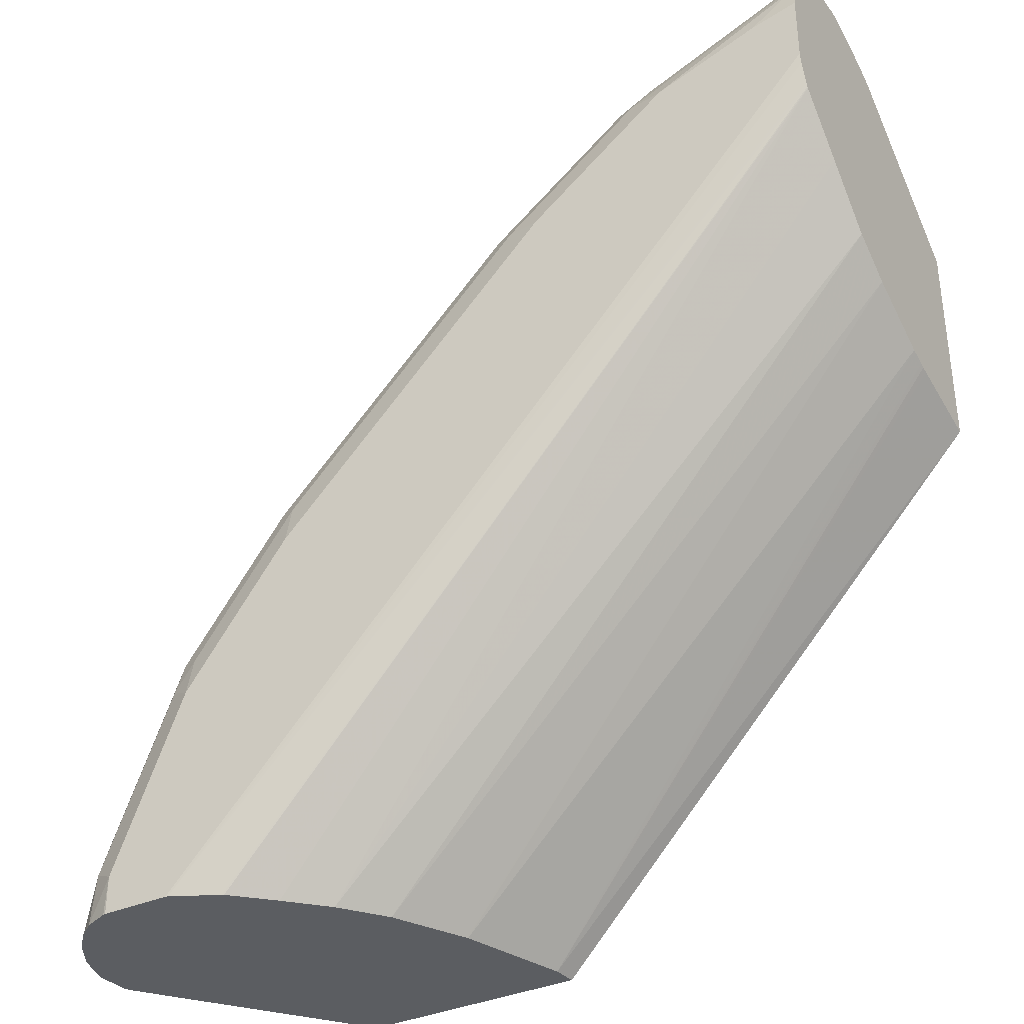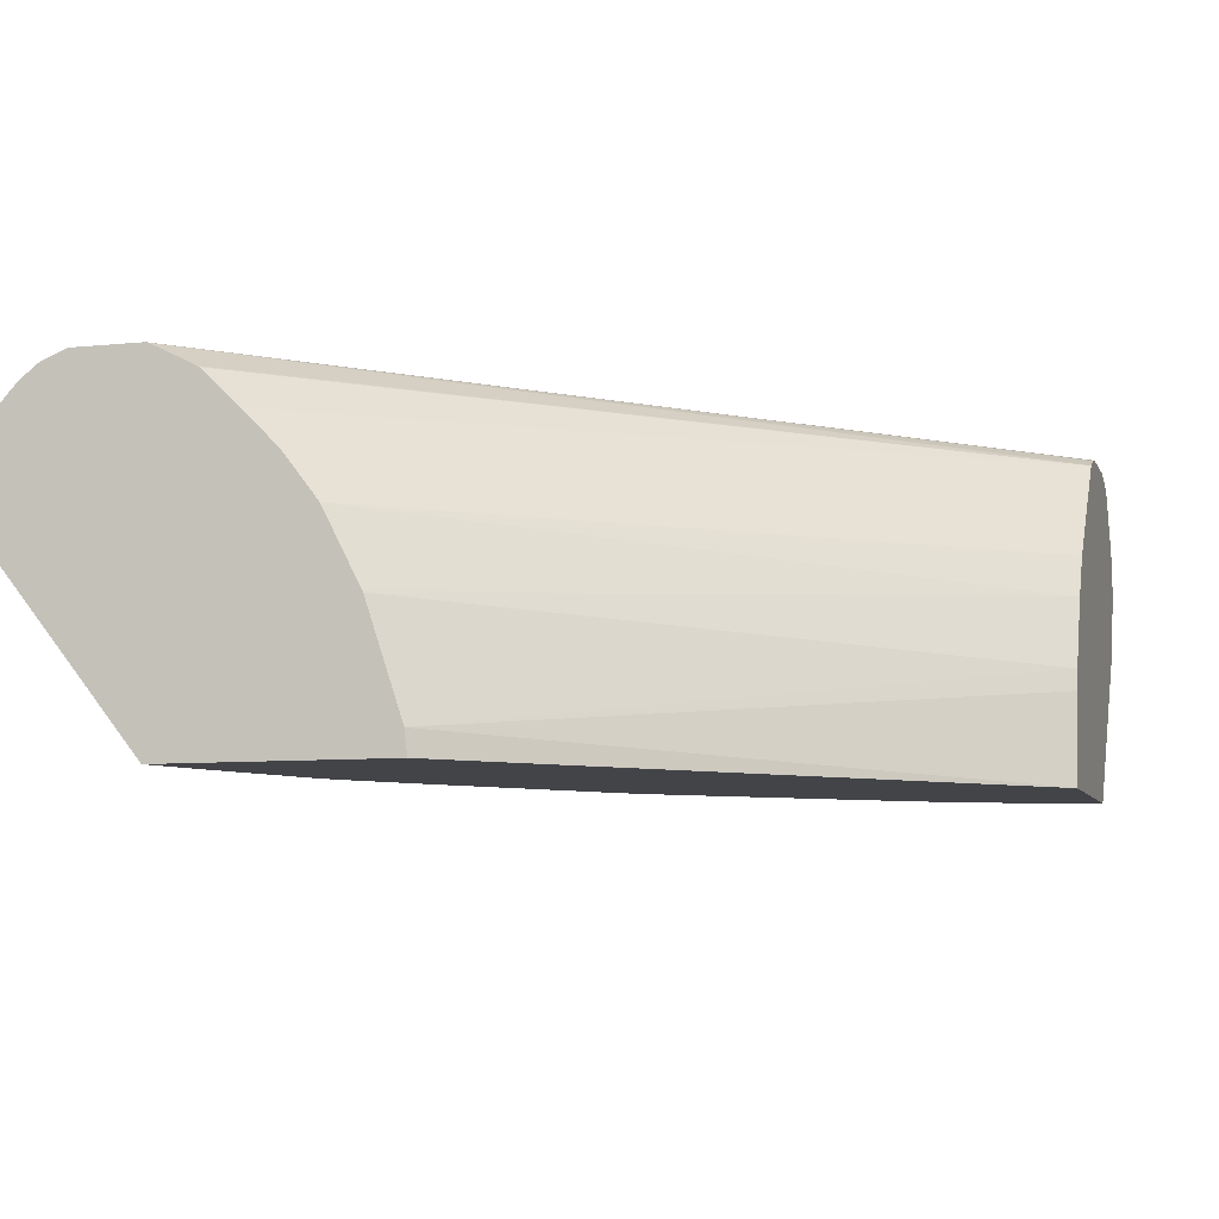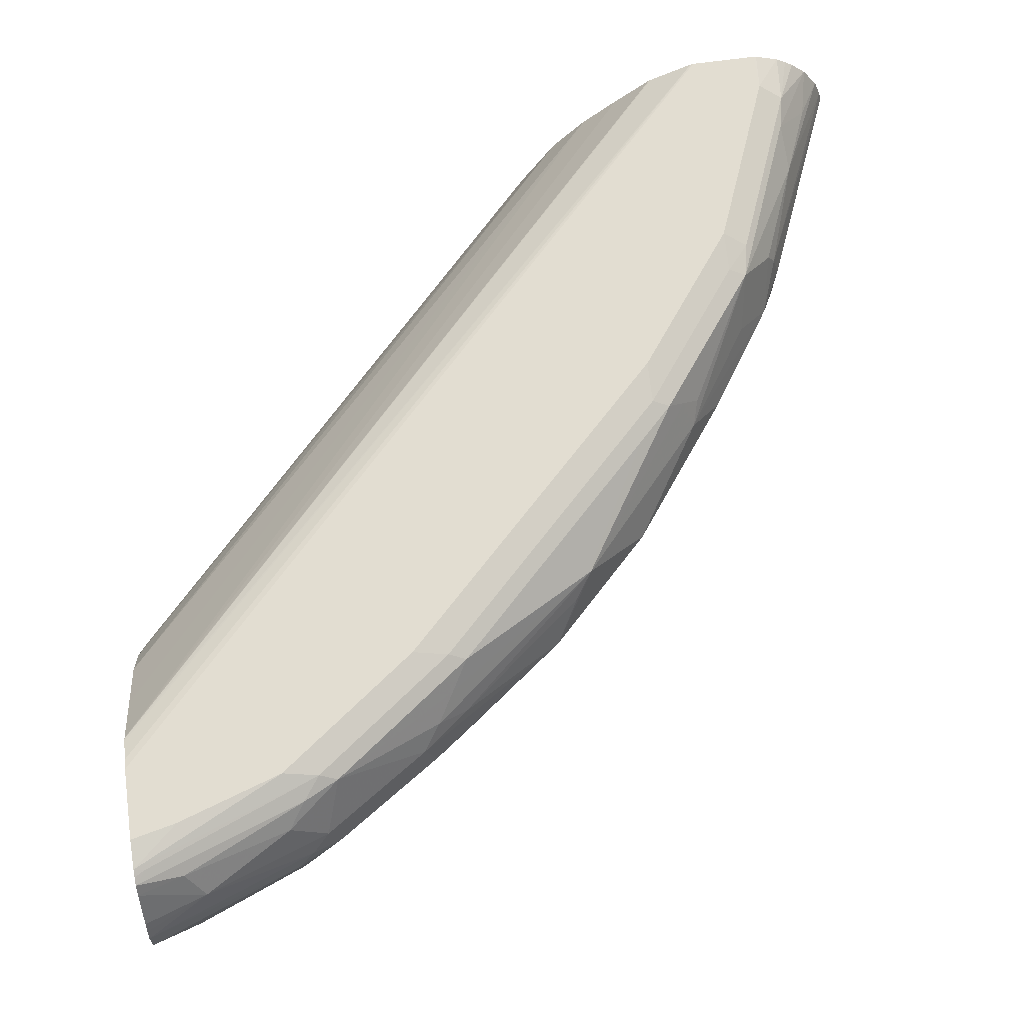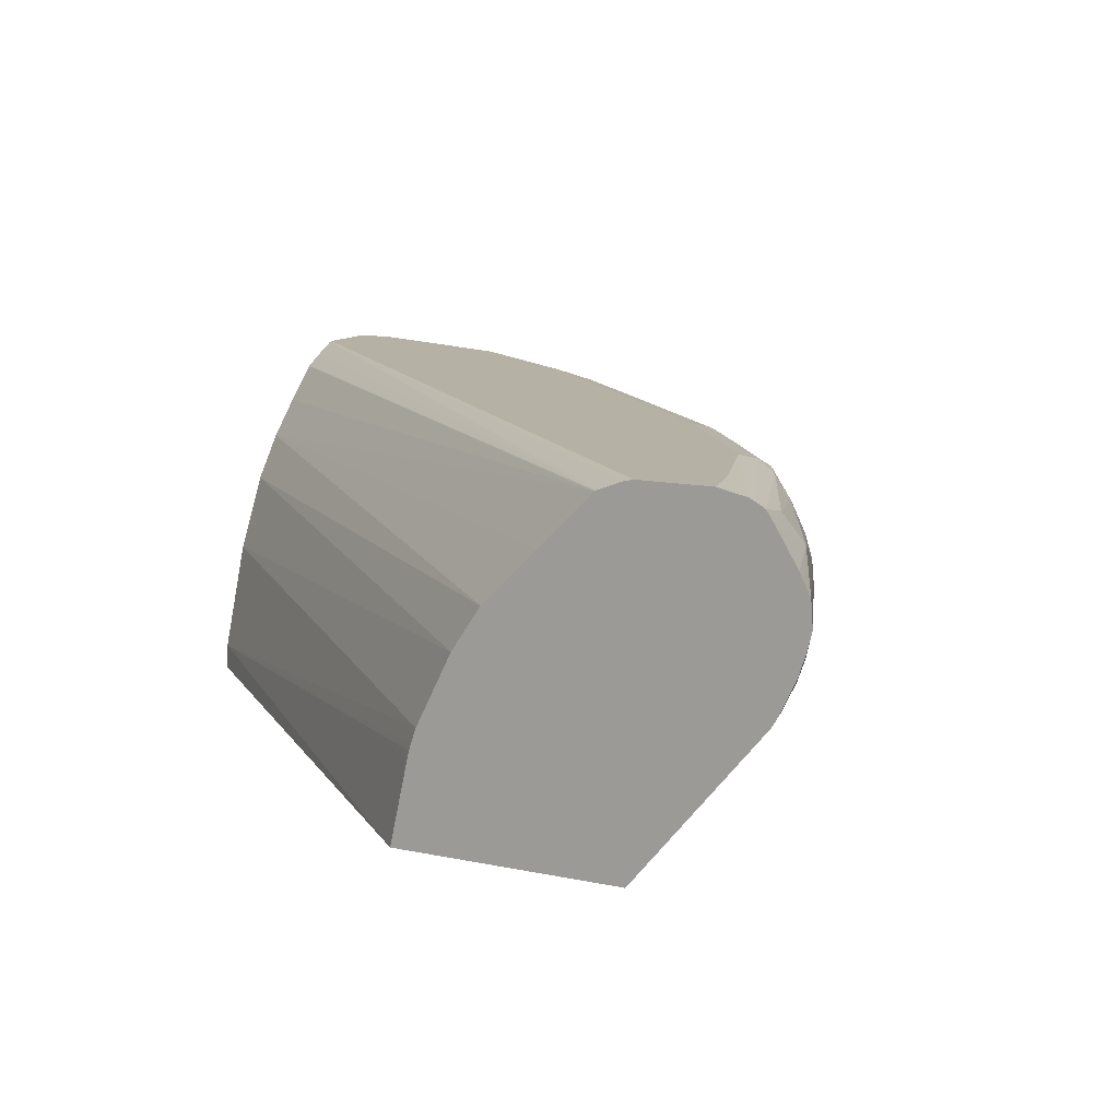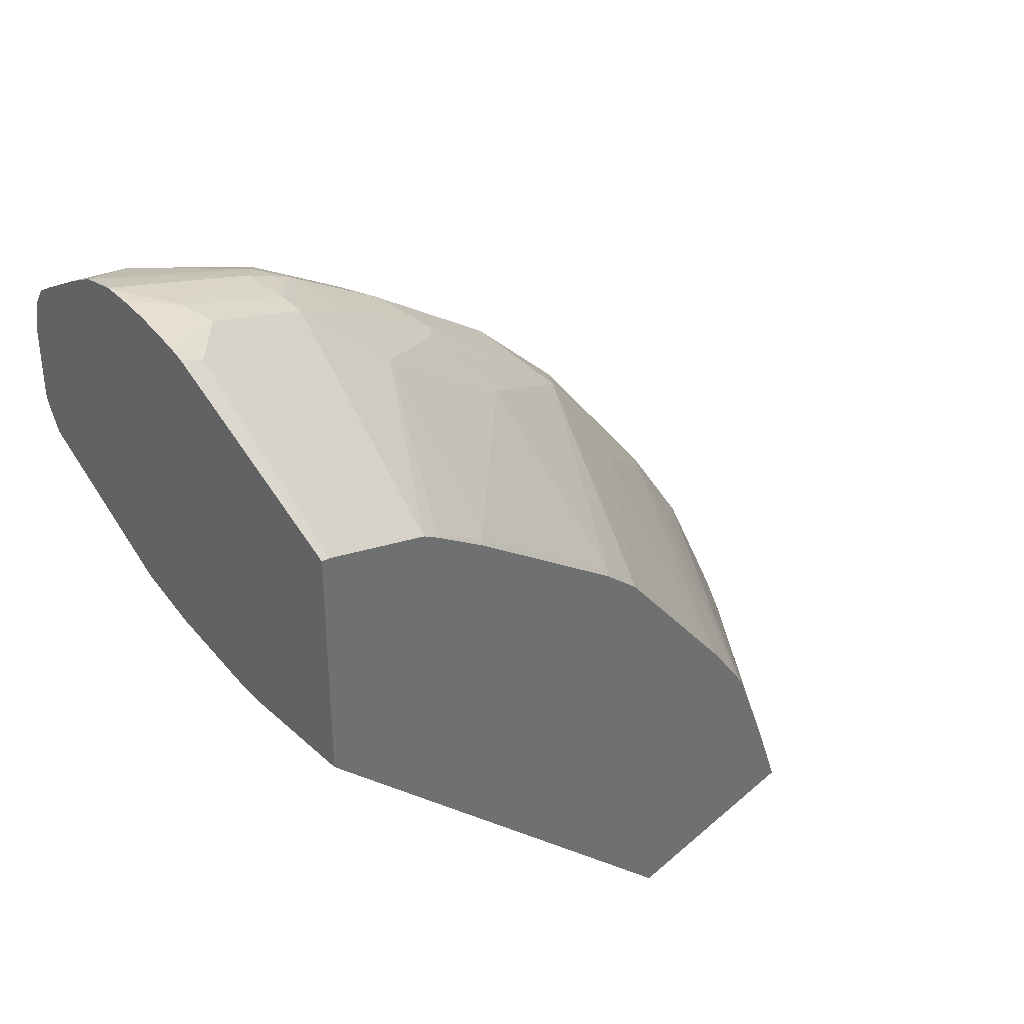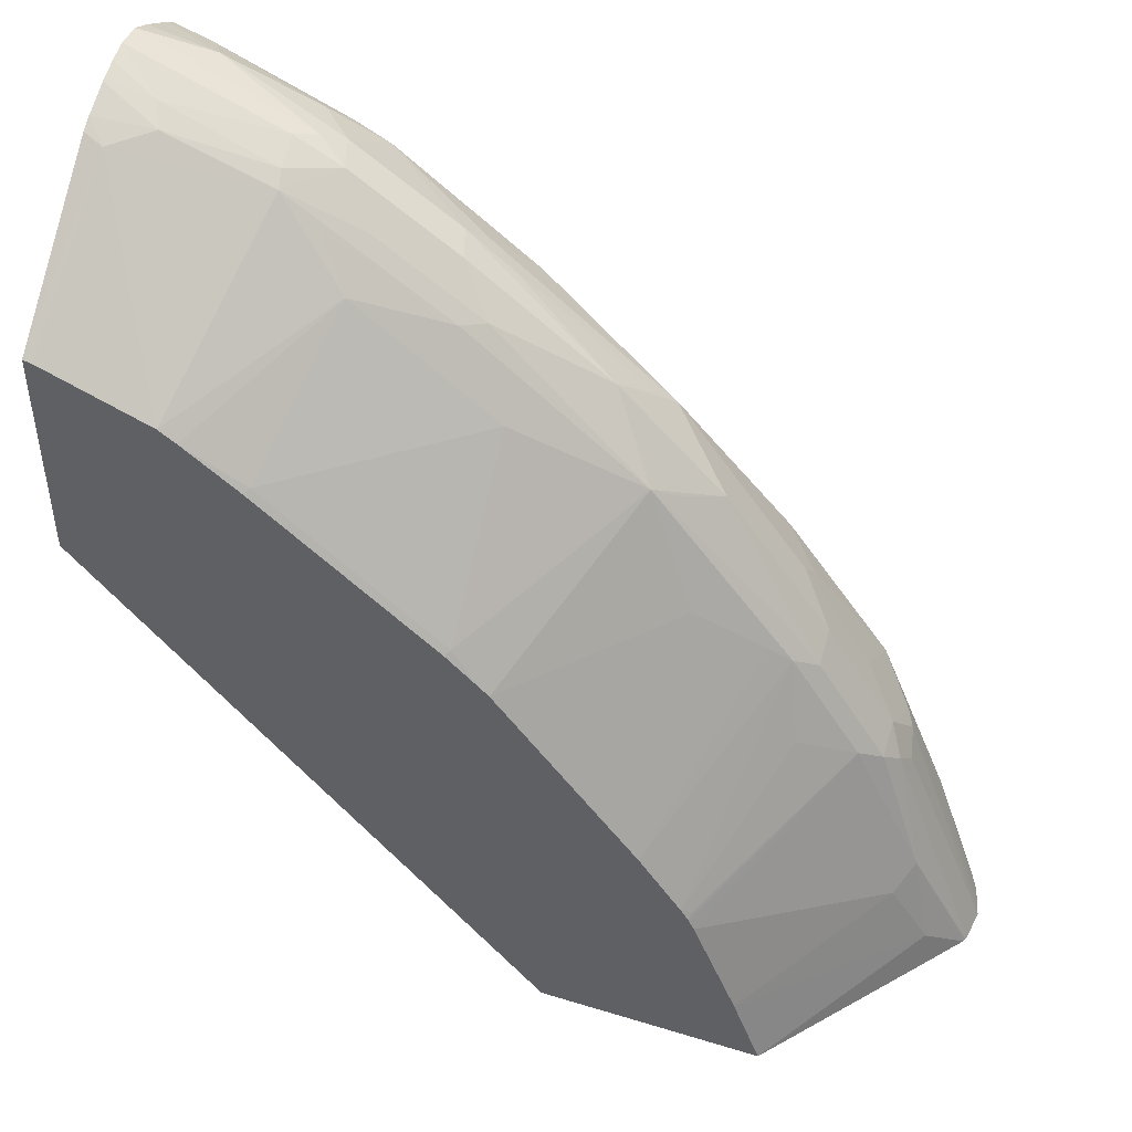
<metadata>
{"format":"obj","ext":"obj","renderer":"f3d","projection":"perspective","resolution":1024,"background":"white","views":[{"elev":-35.5,"azim":-149.5,"up":"+Z"},{"elev":-7.8,"azim":-163.7,"up":"+Y"},{"elev":68.6,"azim":-7.8,"up":"+Y"},{"elev":11.9,"azim":-62.8,"up":"+Y"},{"elev":37.4,"azim":-48.3,"up":"+Z"},{"elev":47.1,"azim":19.2,"up":"+Z"}]}
</metadata>
<code>
v 0.3324 0.3809 0.8178
v 0.3324 0.3959 0.8166
v 0.3324 0.3696 0.815
v 0.3598 0.3597 0.8041
v 0.4232 0.3809 0.7829
v 0.3324 0.402 0.8136
v 0.4338 0.3915 0.7776
v 0.3703 0.4126 0.7988
v 0.3324 0.3597 0.8117
v 0.3324 0.3569 0.8108
v 0.3668 0.3456 0.797
v 0.4259 0.3597 0.7776
v 0.4515 0.3809 0.7688
v 0.3324 0.4082 0.8105
v 0.4444 0.402 0.7697
v 0.3598 0.4302 0.79
v 0.3324 0.4294 0.7977
v 0.4232 0.4232 0.7697
v 0.3324 0.3386 0.8023
v 0.3439 0.328 0.7935
v 0.4285 0.3491 0.7723
v 0.4726 0.3597 0.7476
v 0.5149 0.3809 0.7265
v 0.5079 0.402 0.7274
v 0.455 0.4338 0.7459
v 0.3324 0.436 0.7933
v 0.4338 0.4338 0.7564
v 0.3324 0.3311 0.7979
v 0.3324 0.2397 0.7223
v 0.3377 0.2397 0.7212
v 0.403 0.2397 0.6964
v 0.4709 0.328 0.73
v 0.4515 0.3456 0.7547
v 0.492 0.3491 0.73
v 0.5361 0.3597 0.7053
v 0.5995 0.3809 0.663
v 0.5361 0.402 0.7053
v 0.5184 0.4126 0.7142
v 0.4444 0.4391 0.7432
v 0.5291 0.4232 0.6983
v 0.5396 0.4338 0.6824
v 0.4232 0.4373 0.7547
v 0.3386 0.4391 0.7856
v 0.3324 0.4386 0.7889
v 0.3324 0.2397 0.5871
v 0.4134 0.2397 0.6895
v 0.4497 0.2433 0.6665
v 0.5555 0.328 0.6665
v 0.5317 0.3438 0.6983
v 0.5149 0.3456 0.7124
v 0.5237 0.3491 0.7088
v 0.5766 0.3491 0.6665
v 0.6295 0.3491 0.6242
v 0.663 0.3809 0.5995
v 0.6242 0.4126 0.6295
v 0.6136 0.402 0.6427
v 0.4232 0.4444 0.7406
v 0.3324 0.4406 0.7848
v 0.5291 0.4391 0.6798
v 0.6278 0.4161 0.6207
v 0.6665 0.4338 0.5555
v 0.3324 0.2897 0.5983
v 0.6062 0.2539 0.2948
v 0.6047 0.2397 0.2948
v 0.447 0.2397 0.6647
v 0.5528 0.2397 0.5801
v 0.5555 0.2433 0.5819
v 0.6427 0.3597 0.6136
v 0.5776 0.2397 0.5571
v 0.6612 0.328 0.5607
v 0.7009 0.3438 0.529
v 0.7141 0.3491 0.5184
v 0.7053 0.3597 0.5361
v 0.7274 0.3597 0.5079
v 0.7265 0.3809 0.5149
v 0.7053 0.402 0.5361
v 0.6983 0.4232 0.529
v 0.6877 0.4338 0.5343
v 0.3598 0.4444 0.7618
v 0.5079 0.4444 0.6771
v 0.3324 0.4444 0.768
v 0.5291 0.4444 0.6559
v 0.6771 0.4391 0.5317
v 0.3324 0.2934 0.5992
v 0.6274 0.3174 0.2948
v 0.3324 0.2963 0.6001
v 0.3324 0.3061 0.6034
v 0.7386 0.2397 0.2948
v 0.5724 0.2397 0.562
v 0.6622 0.2397 0.4513
v 0.6875 0.2397 0.4163
v 0.7247 0.328 0.4762
v 0.7565 0.3491 0.455
v 0.7697 0.3597 0.4444
v 0.7688 0.3809 0.4514
v 0.7476 0.402 0.4726
v 0.7512 0.4338 0.4497
v 0.7088 0.4126 0.5238
v 0.3324 0.4444 0.7256
v 0.6771 0.4444 0.5079
v 0.7406 0.4391 0.447
v 0.6279 0.3184 0.2948
v 0.3324 0.3484 0.6246
v 0.8121 0.332 0.2948
v 0.812 0.3386 0.3175
v 0.722 0.2397 0.3386
v 0.693 0.2433 0.4127
v 0.6921 0.2397 0.409
v 0.6956 0.2397 0.4021
v 0.7776 0.3491 0.4127
v 0.7988 0.3491 0.3703
v 0.7776 0.3703 0.4338
v 0.7759 0.3809 0.4374
v 0.7776 0.402 0.4259
v 0.7723 0.4126 0.4285
v 0.797 0.4161 0.3668
v 0.7935 0.4338 0.3439
v 0.797 0.4373 0.3245
v 0.7547 0.4373 0.4303
v 0.3324 0.443 0.7194
v 0.7406 0.4444 0.2963
v 0.7406 0.4444 0.4232
v 0.6499 0.3612 0.2948
v 0.3324 0.374 0.6416
v 0.8328 0.3583 0.2948
v 0.79 0.3315 0.3597
v 0.8332 0.3597 0.2963
v 0.8343 0.3612 0.2948
v 0.7829 0.3809 0.4232
v 0.8366 0.3809 0.2948
v 0.8347 0.3882 0.2948
v 0.8301 0.402 0.2948
v 0.8147 0.4126 0.3227
v 0.8203 0.4183 0.2948
v 0.8108 0.4287 0.2948
v 0.8055 0.4331 0.2948
v 0.7994 0.4379 0.2948
v 0.7829 0.4444 0.3175
v 0.3324 0.4382 0.707
v 0.7404 0.444 0.2948
v 0.7421 0.4444 0.2948
v 0.67 0.3874 0.2948
v 0.3324 0.4058 0.6734
v 0.7846 0.4439 0.2948
v 0.7829 0.4444 0.2948
v 0.3324 0.4374 0.7051
v 0.7273 0.4374 0.2948
v 0.6912 0.4091 0.2948
v 0.3324 0.4369 0.7045
v 0.7141 0.4307 0.2948
v 0.713 0.4301 0.2948
f 69 90 70
f 67 89 69
f 66 89 67
f 63 87 85
f 63 86 87
f 63 125 104
f 63 88 64
f 63 104 88
f 63 128 125
f 63 130 128
f 70 90 71
f 63 134 132
f 63 132 131
f 63 84 86
f 63 131 130
f 74 94 95
f 72 74 73
f 78 97 83
f 77 97 78
f 63 135 134
f 83 97 101
f 77 98 97
f 76 98 77
f 76 97 98
f 71 90 72
f 76 96 97
f 75 95 76
f 74 95 75
f 72 94 74
f 72 93 94
f 72 92 93
f 72 91 92
f 72 90 91
f 76 95 96
f 63 136 135
f 59 61 83
f 63 144 137
f 57 99 81
f 57 121 99
f 57 141 121
f 57 145 141
f 57 138 145
f 57 122 138
f 57 100 122
f 57 82 100
f 57 80 82
f 57 79 58
f 55 78 60
f 55 77 78
f 83 101 122
f 54 76 55
f 55 76 77
f 57 81 79
f 63 137 136
f 58 79 81
f 59 83 100
f 63 145 144
f 63 141 145
f 63 140 141
f 63 147 140
f 63 150 147
f 63 151 150
f 63 148 151
f 63 142 148
f 63 123 142
f 63 102 123
f 63 85 102
f 62 84 63
f 61 78 83
f 60 78 61
f 59 100 82
f 59 82 80
f 83 122 100
f 114 130 131
f 85 103 102
f 118 138 119
f 118 137 138
f 118 136 137
f 118 135 136
f 118 134 135
f 117 134 118
f 117 133 134
f 116 133 117
f 116 132 133
f 116 131 132
f 114 116 115
f 114 131 116
f 114 129 130
f 113 129 114
f 112 130 129
f 119 138 122
f 112 128 130
f 120 121 140
f 121 141 140
f 54 75 76
f 148 149 151
f 146 151 149
f 146 150 151
f 146 147 150
f 142 149 148
f 142 143 149
f 140 147 146
f 139 140 146
f 138 144 145
f 137 144 138
f 132 134 133
f 125 128 127
f 124 143 142
f 123 124 142
f 120 140 139
f 85 87 103
f 112 129 113
f 111 127 128
f 95 114 115
f 95 113 114
f 95 112 113
f 94 112 95
f 94 111 112
f 94 110 111
f 93 110 94
f 93 109 110
f 93 108 109
f 93 107 108
f 92 107 93
f 91 108 107
f 91 107 92
f 88 105 106
f 88 104 105
f 95 115 97
f 111 128 112
f 95 97 96
f 97 116 117
f 111 125 127
f 109 111 110
f 109 126 111
f 106 126 109
f 105 126 106
f 105 111 126
f 105 125 111
f 104 125 105
f 103 124 123
f 102 103 123
f 101 119 122
f 99 121 120
f 97 119 101
f 97 118 119
f 97 117 118
f 97 115 116
f 54 74 75
f 1 62 45
f 54 68 73
f 13 22 23
f 13 21 22
f 12 21 13
f 11 21 12
f 11 20 21
f 11 19 20
f 13 23 15
f 10 19 11
f 8 15 18
f 8 17 14
f 8 16 17
f 7 15 8
f 7 13 15
f 6 8 14
f 8 18 16
f 15 23 24
f 15 24 25
f 15 25 18
f 22 35 23
f 22 34 35
f 21 31 32
f 21 34 22
f 21 33 34
f 21 32 33
f 20 31 21
f 20 30 31
f 20 29 30
f 20 28 29
f 19 28 20
f 18 25 27
f 16 27 26
f 16 18 27
f 16 26 17
f 5 13 7
f 5 12 13
f 4 12 5
f 4 11 12
f 1 124 103
f 1 143 124
f 1 149 143
f 1 146 149
f 1 139 146
f 1 120 139
f 1 99 120
f 1 81 99
f 1 58 81
f 1 44 58
f 1 26 44
f 1 17 26
f 1 14 17
f 1 6 14
f 1 2 6
f 1 103 87
f 23 35 36
f 1 87 86
f 1 84 62
f 4 10 11
f 4 9 10
f 3 9 4
f 2 8 6
f 2 7 8
f 2 5 7
f 1 5 2
f 1 4 5
f 1 3 4
f 54 73 74
f 1 10 9
f 1 19 10
f 1 28 19
f 1 29 28
f 1 45 29
f 1 86 84
f 23 36 24
f 1 9 3
f 24 37 38
f 41 61 59
f 41 60 61
f 41 55 60
f 40 55 41
f 39 80 57
f 39 59 80
f 43 58 44
f 39 43 42
f 39 57 58
f 38 55 40
f 37 55 38
f 37 56 55
f 36 56 37
f 36 55 56
f 39 58 43
f 45 62 63
f 45 63 64
f 46 65 47
f 24 36 37
f 53 73 68
f 53 72 73
f 53 71 72
f 53 70 71
f 53 69 70
f 53 67 69
f 53 68 54
f 49 52 51
f 49 51 50
f 48 53 52
f 48 67 53
f 47 67 48
f 47 66 67
f 47 65 66
f 36 54 55
f 36 53 54
f 48 52 49
f 35 52 53
f 29 109 108
f 29 106 109
f 29 88 106
f 29 64 88
f 29 45 64
f 27 39 42
f 26 43 44
f 26 42 43
f 25 59 39
f 25 41 59
f 25 40 41
f 25 38 40
f 25 39 27
f 35 53 36
f 24 38 25
f 29 108 91
f 29 91 90
f 26 27 42
f 29 69 89
f 35 51 52
f 34 51 35
f 29 90 69
f 34 50 51
f 32 50 34
f 32 48 49
f 32 47 48
f 32 46 47
f 32 49 50
f 31 46 32
f 29 31 30
f 29 89 66
f 29 46 31
f 29 66 65
f 32 34 33
f 29 65 46

</code>
